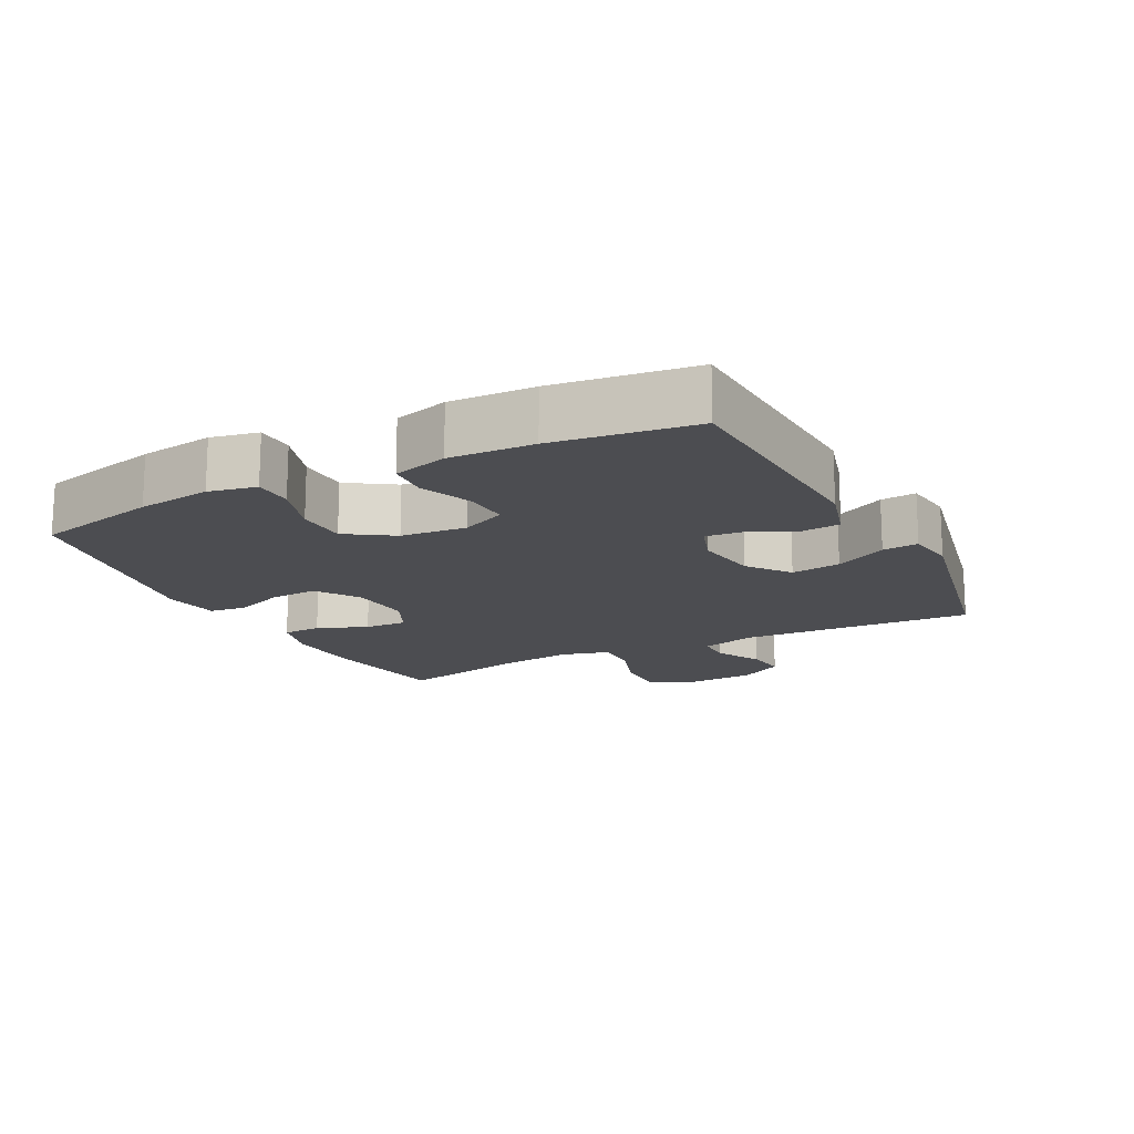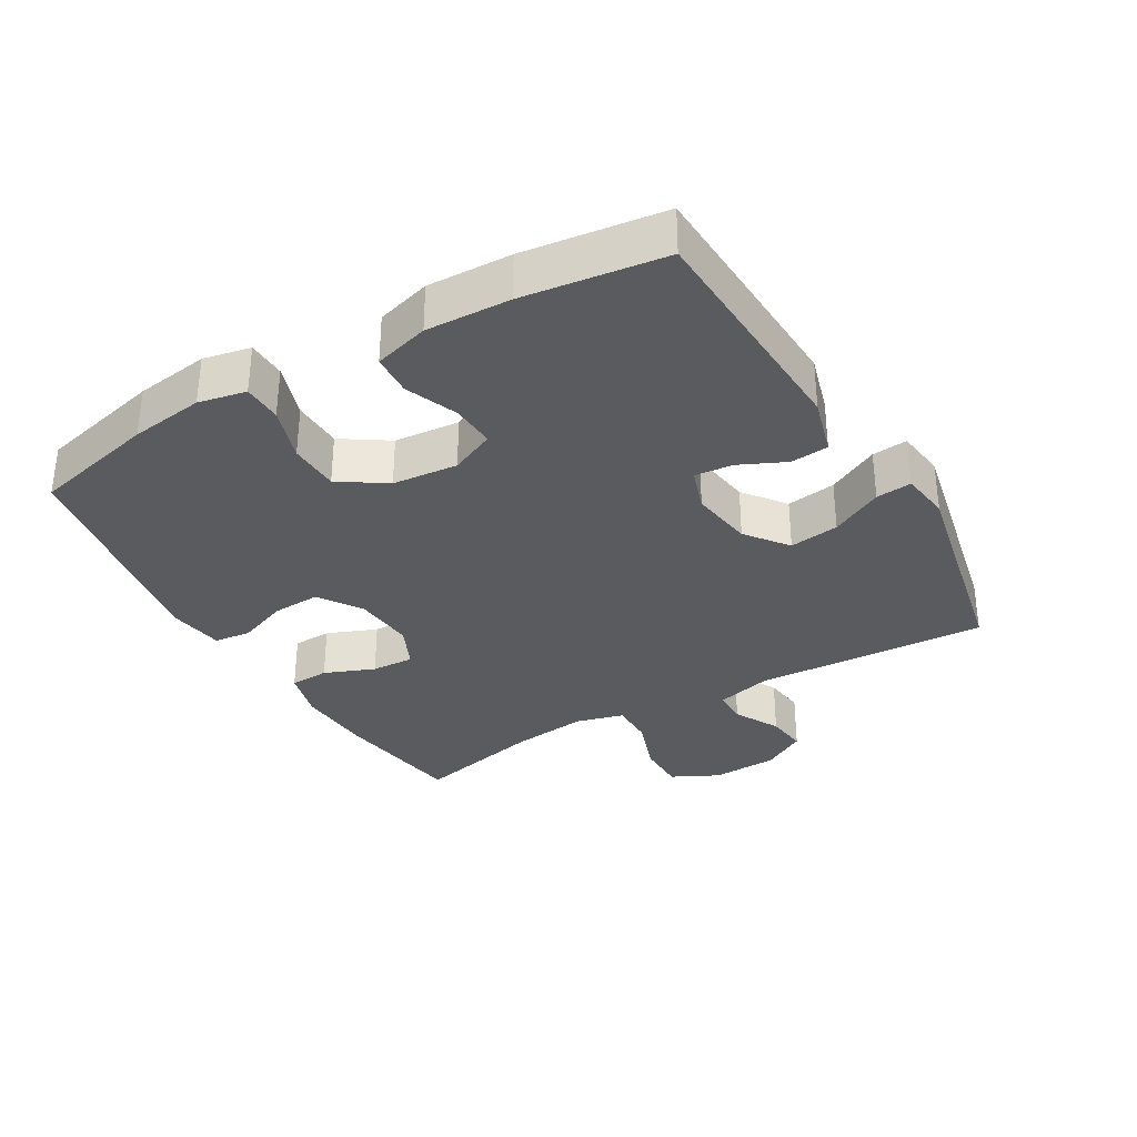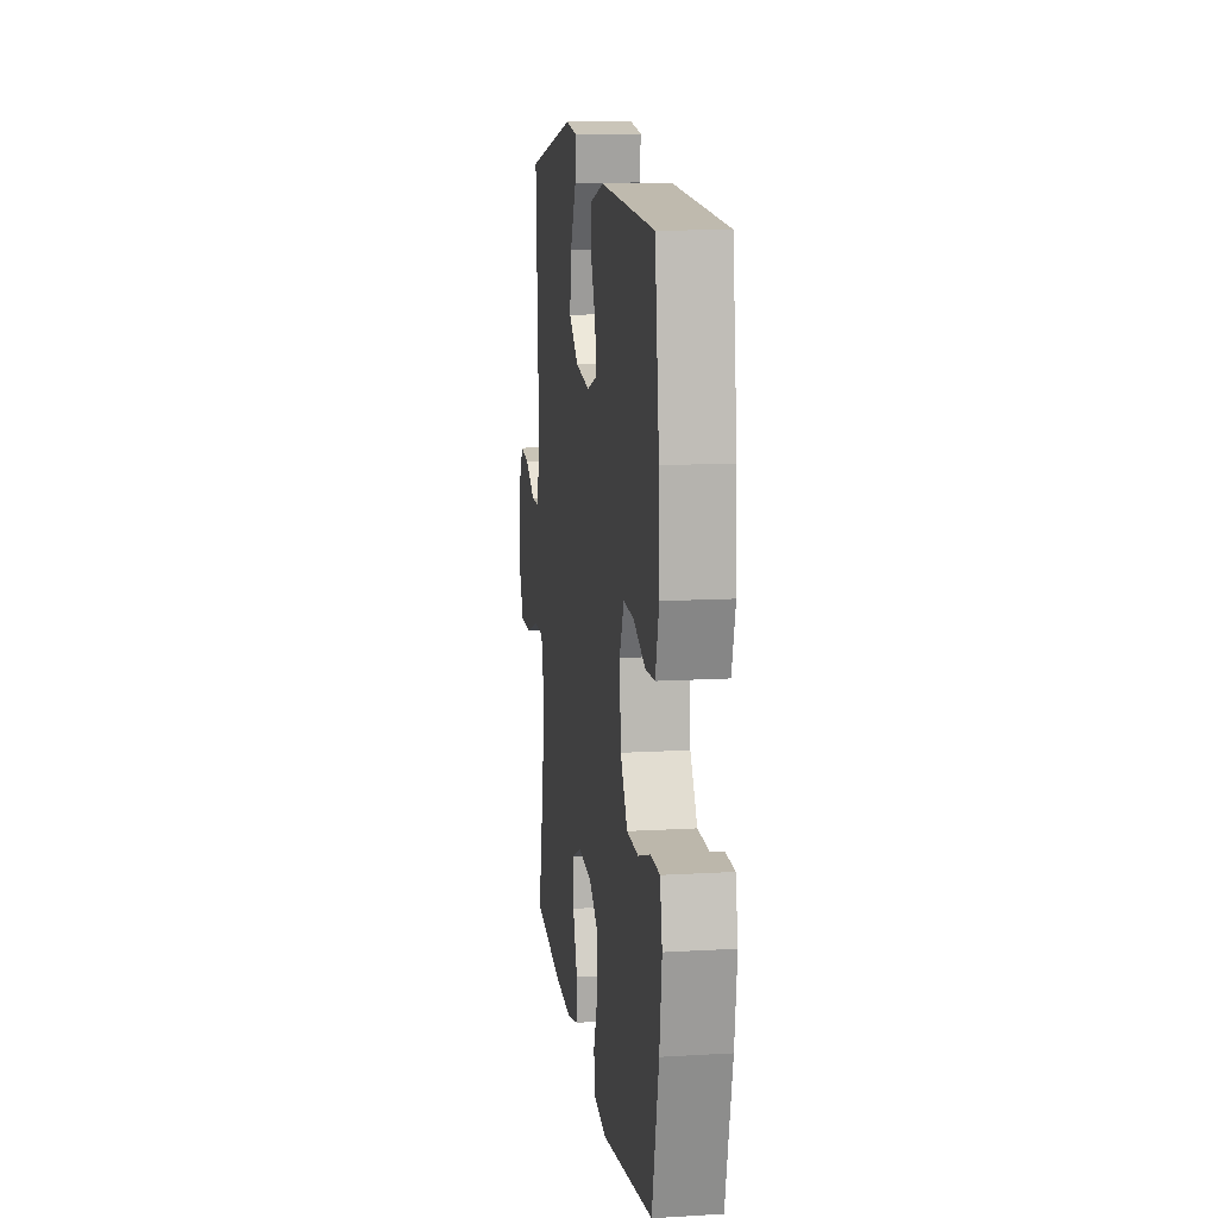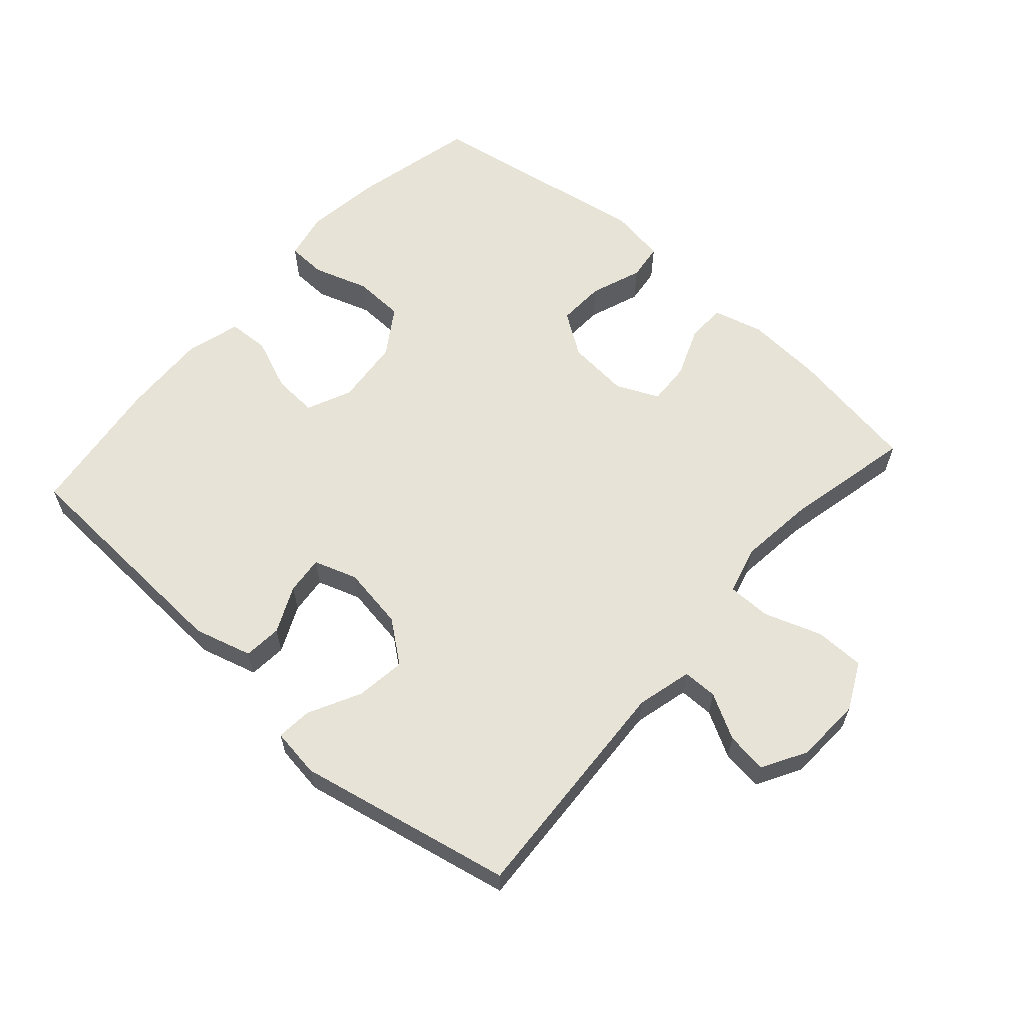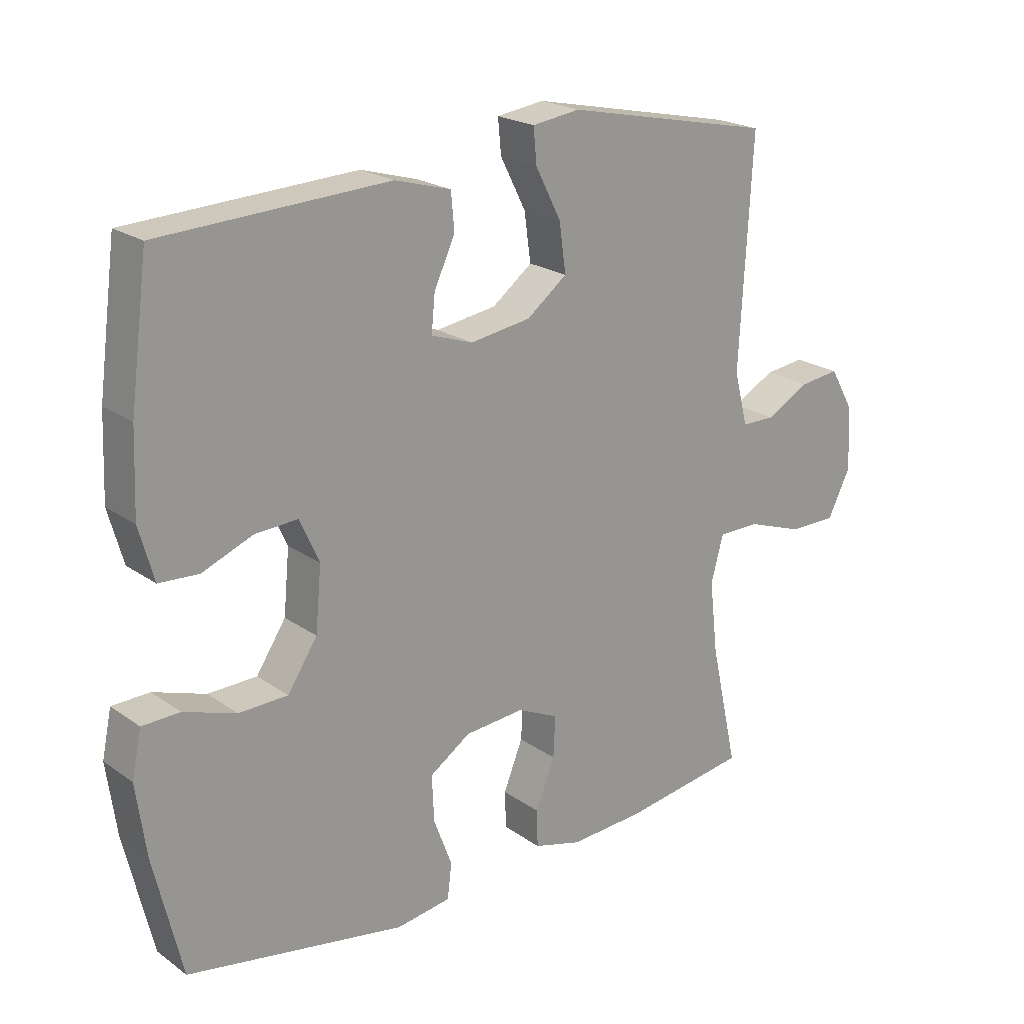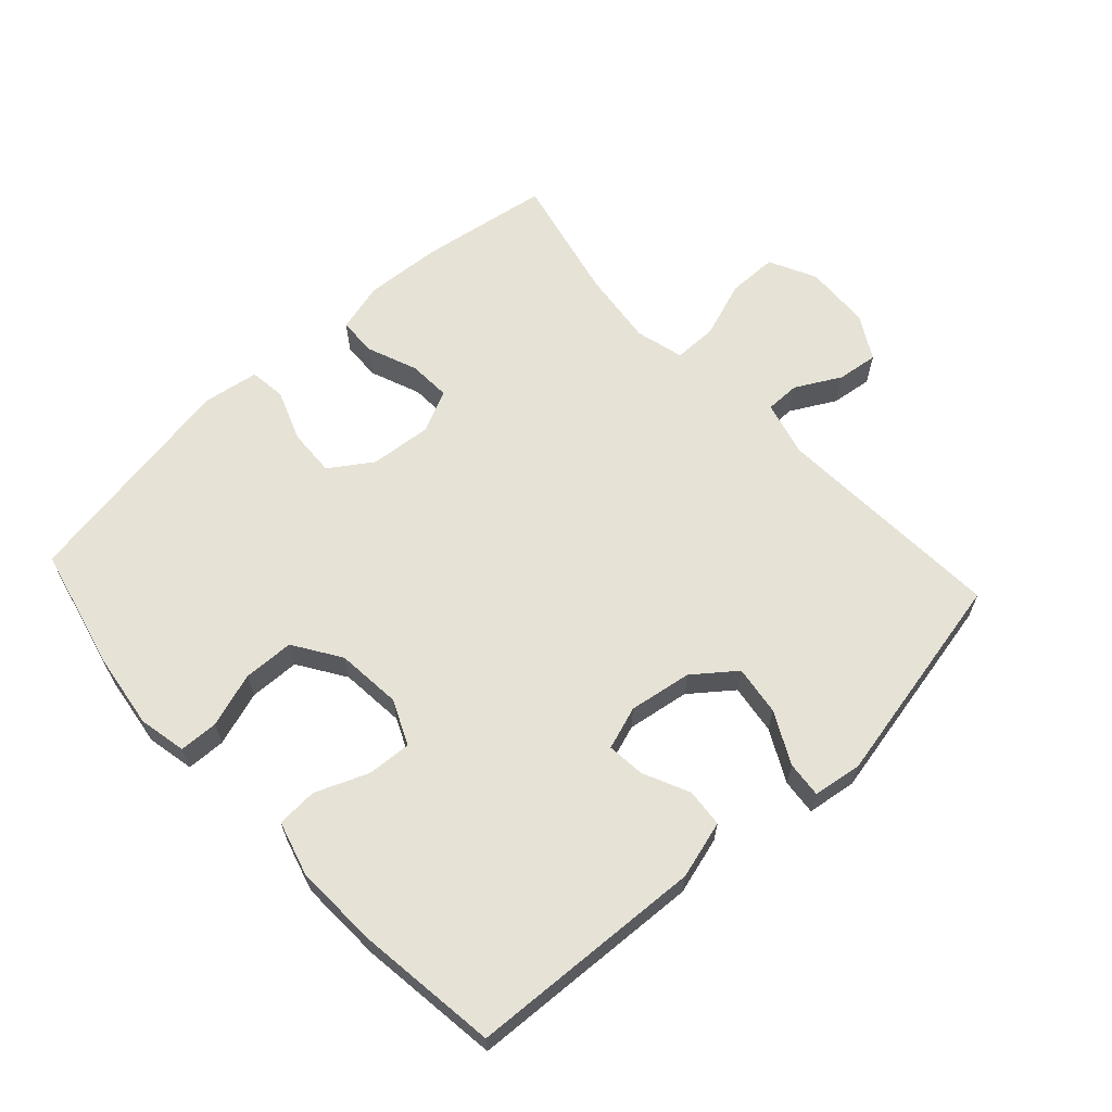
<metadata>
{"format":"obj","ext":"obj","renderer":"f3d","projection":"perspective","resolution":1024,"background":"white","views":[{"elev":-16.1,"azim":-62.8,"up":"+Y"},{"elev":-33.4,"azim":-59.8,"up":"+Y"},{"elev":12.6,"azim":-97.9,"up":"+Z"},{"elev":61.6,"azim":41.6,"up":"+Y"},{"elev":21.2,"azim":-38.9,"up":"+Z"},{"elev":63.8,"azim":-42.5,"up":"+Y"}]}
</metadata>
<code>
o path86
v 0.4299 0.0375 -0.3025
v 0.4165 0.0375 -0.1855
v 0.4365 0.0375 -0.1109
v 0.5035 0.0375 -0.1108
v 0.5926 0.0375 -0.1416
v 0.6692 0.0375 -0.1412
v 0.7054 0.0375 -0.06847
v 0.701 0.0375 0.03384
v 0.6623 0.0375 0.1018
v 0.5986 0.0375 0.09368
v 0.529 0.0375 0.05562
v 0.4753 0.0375 0.05591
v 0.4534 0.0375 0.1418
v 0.4736 0.0375 0.5024
v 0.1407 0.0375 0.5717
v 0.06427 0.0375 0.5609
v 0.06948 0.0375 0.5055
v 0.1104 0.0375 0.4253
v 0.121 0.0375 0.3482
v 0.05668 0.0375 0.2984
v -0.04055 0.0375 0.2831
v -0.1072 0.0375 0.3057
v -0.1015 0.0375 0.3644
v -0.06815 0.0375 0.4368
v -0.07338 0.0375 0.4957
v -0.1629 0.0375 0.5209
v -0.5281 0.0375 0.5024
v -0.5569 0.0375 0.2833
v -0.562 0.0375 0.1524
v -0.5383 0.0375 0.06757
v -0.4747 0.0375 0.06415
v -0.3935 0.0375 0.09709
v -0.325 0.0375 0.1012
v -0.2939 0.0375 0.03221
v -0.3034 0.0375 -0.06932
v -0.3509 0.0375 -0.1419
v -0.4293 0.0375 -0.1443
v -0.5135 0.0375 -0.1165
v -0.5738 0.0375 -0.1185
v -0.5892 0.0375 -0.1923
v -0.5734 0.0375 -0.307
v -0.5281 0.0375 -0.4995
v -0.1781 0.0375 -0.5594
v -0.09131 0.0375 -0.5458
v -0.08427 0.0375 -0.4896
v -0.1138 0.0375 -0.4107
v -0.1171 0.0375 -0.3371
v -0.0517 0.0375 -0.2927
v 0.04341 0.0375 -0.2844
v 0.109 0.0375 -0.3146
v 0.1059 0.0375 -0.3805
v 0.07483 0.0375 -0.4581
v 0.07667 0.0375 -0.5179
v 0.1536 0.0375 -0.5386
v 0.2731 0.0375 -0.5311
v 0.4736 0.0375 -0.4995
v 0.4299 -0.0375 -0.3025
v 0.4165 -0.0375 -0.1855
v 0.4365 -0.0375 -0.1109
v 0.5035 -0.0375 -0.1108
v 0.5926 -0.0375 -0.1416
v 0.6692 -0.0375 -0.1412
v 0.7054 -0.0375 -0.06847
v 0.701 -0.0375 0.03384
v 0.6623 -0.0375 0.1018
v 0.5986 -0.0375 0.09368
v 0.529 -0.0375 0.05562
v 0.4753 -0.0375 0.05591
v 0.4534 -0.0375 0.1418
v 0.4736 -0.0375 0.5024
v 0.1407 -0.0375 0.5717
v 0.06427 -0.0375 0.5609
v 0.06948 -0.0375 0.5055
v 0.1104 -0.0375 0.4253
v 0.121 -0.0375 0.3482
v 0.05668 -0.0375 0.2984
v -0.04055 -0.0375 0.2831
v -0.1072 -0.0375 0.3057
v -0.1015 -0.0375 0.3644
v -0.06815 -0.0375 0.4368
v -0.07338 -0.0375 0.4957
v -0.1629 -0.0375 0.5209
v -0.5281 -0.0375 0.5024
v -0.5569 -0.0375 0.2833
v -0.562 -0.0375 0.1524
v -0.5383 -0.0375 0.06757
v -0.4747 -0.0375 0.06415
v -0.3935 -0.0375 0.09709
v -0.325 -0.0375 0.1012
v -0.2939 -0.0375 0.03221
v -0.3034 -0.0375 -0.06932
v -0.3509 -0.0375 -0.1419
v -0.4293 -0.0375 -0.1443
v -0.5135 -0.0375 -0.1165
v -0.5738 -0.0375 -0.1185
v -0.5892 -0.0375 -0.1923
v -0.5734 -0.0375 -0.307
v -0.5281 -0.0375 -0.4995
v -0.1781 -0.0375 -0.5594
v -0.09131 -0.0375 -0.5458
v -0.08427 -0.0375 -0.4896
v -0.1138 -0.0375 -0.4107
v -0.1171 -0.0375 -0.3371
v -0.0517 -0.0375 -0.2927
v 0.04341 -0.0375 -0.2844
v 0.109 -0.0375 -0.3146
v 0.1059 -0.0375 -0.3805
v 0.07483 -0.0375 -0.4581
v 0.07667 -0.0375 -0.5179
v 0.1536 -0.0375 -0.5386
v 0.2731 -0.0375 -0.5311
v 0.4736 -0.0375 -0.4995
v 0.6692 0.0375 -0.1412
v 0.6692 0.0375 -0.1412
v 0.7054 0.0375 -0.06847
v 0.701 0.0375 0.03384
v 0.6623 0.0375 0.1018
v 0.6623 0.0375 0.1018
v 0.5926 0.0375 -0.1416
v 0.5986 0.0375 0.09368
v 0.529 0.0375 0.05562
v 0.5035 0.0375 -0.1108
v 0.4753 0.0375 0.05591
v 0.4753 0.0375 0.05591
v 0.4365 0.0375 -0.1109
v 0.4365 0.0375 -0.1109
v 0.4534 0.0375 0.1418
v 0.4736 0.0375 0.5024
v 0.4736 0.0375 0.5024
v 0.4736 0.0375 -0.4995
v 0.4736 0.0375 -0.4995
v 0.4299 0.0375 -0.3025
v 0.4165 0.0375 -0.1855
v 0.2731 0.0375 -0.5311
v 0.1536 0.0375 -0.5386
v 0.1407 0.0375 0.5717
v 0.07667 0.0375 -0.5179
v 0.07667 0.0375 -0.5179
v 0.109 0.0375 -0.3146
v 0.109 0.0375 -0.3146
v 0.1059 0.0375 -0.3805
v 0.1104 0.0375 0.4253
v 0.121 0.0375 0.3482
v 0.06427 0.0375 0.5609
v 0.06427 0.0375 0.5609
v 0.05668 0.0375 0.2984
v 0.06948 0.0375 0.5055
v 0.04341 0.0375 -0.2844
v 0.07483 0.0375 -0.4581
v -0.04055 0.0375 0.2831
v -0.0517 0.0375 -0.2927
v -0.1072 0.0375 0.3057
v -0.1072 0.0375 0.3057
v -0.1171 0.0375 -0.3371
v -0.1015 0.0375 0.3644
v -0.06815 0.0375 0.4368
v -0.07338 0.0375 0.4957
v -0.07338 0.0375 0.4957
v -0.1629 0.0375 0.5209
v -0.09131 0.0375 -0.5458
v -0.09131 0.0375 -0.5458
v -0.08427 0.0375 -0.4896
v -0.1138 0.0375 -0.4107
v -0.1781 0.0375 -0.5594
v -0.2939 0.0375 0.03221
v -0.3034 0.0375 -0.06932
v -0.325 0.0375 0.1012
v -0.325 0.0375 0.1012
v -0.3509 0.0375 -0.1419
v -0.3935 0.0375 0.09709
v -0.4293 0.0375 -0.1443
v -0.4747 0.0375 0.06415
v -0.5135 0.0375 -0.1165
v -0.5281 0.0375 -0.4995
v -0.5281 0.0375 -0.4995
v -0.5383 0.0375 0.06757
v -0.5383 0.0375 0.06757
v -0.5281 0.0375 0.5024
v -0.5281 0.0375 0.5024
v -0.5738 0.0375 -0.1185
v -0.5738 0.0375 -0.1185
v -0.562 0.0375 0.1524
v -0.5569 0.0375 0.2833
v -0.5734 0.0375 -0.307
v -0.5892 0.0375 -0.1923
v 0.6692 -0.0375 -0.1412
v 0.6692 -0.0375 -0.1412
v 0.7054 -0.0375 -0.06847
v 0.701 -0.0375 0.03384
v 0.6623 -0.0375 0.1018
v 0.6623 -0.0375 0.1018
v 0.5926 -0.0375 -0.1416
v 0.5986 -0.0375 0.09368
v 0.529 -0.0375 0.05562
v 0.5035 -0.0375 -0.1108
v 0.4753 -0.0375 0.05591
v 0.4753 -0.0375 0.05591
v 0.4365 -0.0375 -0.1109
v 0.4365 -0.0375 -0.1109
v 0.4534 -0.0375 0.1418
v 0.4736 -0.0375 0.5024
v 0.4736 -0.0375 0.5024
v 0.4736 -0.0375 -0.4995
v 0.4736 -0.0375 -0.4995
v 0.4299 -0.0375 -0.3025
v 0.4165 -0.0375 -0.1855
v 0.2731 -0.0375 -0.5311
v 0.1536 -0.0375 -0.5386
v 0.1407 -0.0375 0.5717
v 0.07667 -0.0375 -0.5179
v 0.07667 -0.0375 -0.5179
v 0.109 -0.0375 -0.3146
v 0.109 -0.0375 -0.3146
v 0.1059 -0.0375 -0.3805
v 0.1104 -0.0375 0.4253
v 0.121 -0.0375 0.3482
v 0.06427 -0.0375 0.5609
v 0.06427 -0.0375 0.5609
v 0.05668 -0.0375 0.2984
v 0.06948 -0.0375 0.5055
v 0.04341 -0.0375 -0.2844
v 0.07483 -0.0375 -0.4581
v -0.04055 -0.0375 0.2831
v -0.0517 -0.0375 -0.2927
v -0.1072 -0.0375 0.3057
v -0.1072 -0.0375 0.3057
v -0.1171 -0.0375 -0.3371
v -0.1015 -0.0375 0.3644
v -0.06815 -0.0375 0.4368
v -0.07338 -0.0375 0.4957
v -0.07338 -0.0375 0.4957
v -0.1629 -0.0375 0.5209
v -0.09131 -0.0375 -0.5458
v -0.09131 -0.0375 -0.5458
v -0.08427 -0.0375 -0.4896
v -0.1138 -0.0375 -0.4107
v -0.1781 -0.0375 -0.5594
v -0.2939 -0.0375 0.03221
v -0.3034 -0.0375 -0.06932
v -0.325 -0.0375 0.1012
v -0.325 -0.0375 0.1012
v -0.3509 -0.0375 -0.1419
v -0.3935 -0.0375 0.09709
v -0.4293 -0.0375 -0.1443
v -0.4747 -0.0375 0.06415
v -0.5135 -0.0375 -0.1165
v -0.5281 -0.0375 -0.4995
v -0.5281 -0.0375 -0.4995
v -0.5383 -0.0375 0.06757
v -0.5383 -0.0375 0.06757
v -0.5281 -0.0375 0.5024
v -0.5281 -0.0375 0.5024
v -0.5738 -0.0375 -0.1185
v -0.5738 -0.0375 -0.1185
v -0.562 -0.0375 0.1524
v -0.5569 -0.0375 0.2833
v -0.5734 -0.0375 -0.307
v -0.5892 -0.0375 -0.1923
f 236 237 235
f 195 196 198
f 205 214 207
f 188 192 186
f 219 221 198
f 193 189 190
f 256 240 225
f 217 220 209
f 224 239 227
f 235 237 233
f 237 236 247
f 200 219 198
f 188 194 192
f 243 240 256
f 198 221 212
f 209 215 201
f 228 256 225
f 239 242 227
f 198 212 206
f 242 247 227
f 192 194 195
f 256 232 251
f 189 194 188
f 215 216 201
f 208 214 222
f 200 198 196
f 244 246 258
f 207 214 208
f 208 222 210
f 240 238 225
f 258 246 253
f 205 207 203
f 257 244 258
f 206 212 205
f 215 209 220
f 243 255 245
f 227 247 236
f 247 242 257
f 201 216 200
f 230 232 229
f 229 232 228
f 196 195 194
f 238 239 224
f 249 245 255
f 223 238 221
f 232 256 228
f 255 243 256
f 225 238 223
f 194 189 193
f 205 212 214
f 221 238 224
f 244 257 242
f 223 221 219
f 216 219 200
f 114 7 63 187
f 7 8 64 63
f 8 118 191 64
f 5 6 62 61
f 9 10 66 65
f 10 11 67 66
f 4 5 61 60
f 11 124 197 67
f 126 4 60 199
f 12 13 69 68
f 13 129 202 69
f 131 1 57 204
f 2 3 59 58
f 1 2 58 57
f 55 56 112 111
f 54 55 111 110
f 14 15 71 70
f 138 54 110 211
f 140 51 107 213
f 18 19 75 74
f 15 145 218 71
f 19 20 76 75
f 17 18 74 73
f 16 17 73 72
f 49 50 106 105
f 52 53 109 108
f 51 52 108 107
f 20 21 77 76
f 48 49 105 104
f 21 153 226 77
f 47 48 104 103
f 23 24 80 79
f 24 158 231 80
f 25 26 82 81
f 161 45 101 234
f 45 46 102 101
f 43 44 100 99
f 22 23 79 78
f 46 47 103 102
f 34 35 91 90
f 168 34 90 241
f 35 36 92 91
f 32 33 89 88
f 36 37 93 92
f 31 32 88 87
f 37 38 94 93
f 175 43 99 248
f 177 31 87 250
f 26 179 252 82
f 38 181 254 94
f 29 30 86 85
f 28 29 85 84
f 27 28 84 83
f 41 42 98 97
f 40 41 97 96
f 39 40 96 95
f 163 162 164
f 122 125 123
f 132 134 141
f 115 113 119
f 146 125 148
f 120 117 116
f 183 152 167
f 144 136 147
f 151 154 166
f 162 160 164
f 164 174 163
f 127 125 146
f 115 119 121
f 170 183 167
f 125 139 148
f 136 128 142
f 155 152 183
f 166 154 169
f 125 133 139
f 169 154 174
f 119 122 121
f 183 178 159
f 116 115 121
f 142 128 143
f 135 149 141
f 127 123 125
f 171 185 173
f 134 135 141
f 135 137 149
f 167 152 165
f 185 180 173
f 132 130 134
f 184 185 171
f 133 132 139
f 142 147 136
f 170 172 182
f 154 163 174
f 174 184 169
f 128 127 143
f 157 156 159
f 156 155 159
f 123 121 122
f 165 151 166
f 176 182 172
f 150 148 165
f 159 155 183
f 182 183 170
f 152 150 165
f 121 120 116
f 132 141 139
f 148 151 165
f 171 169 184
f 150 146 148
f 143 127 146

</code>
